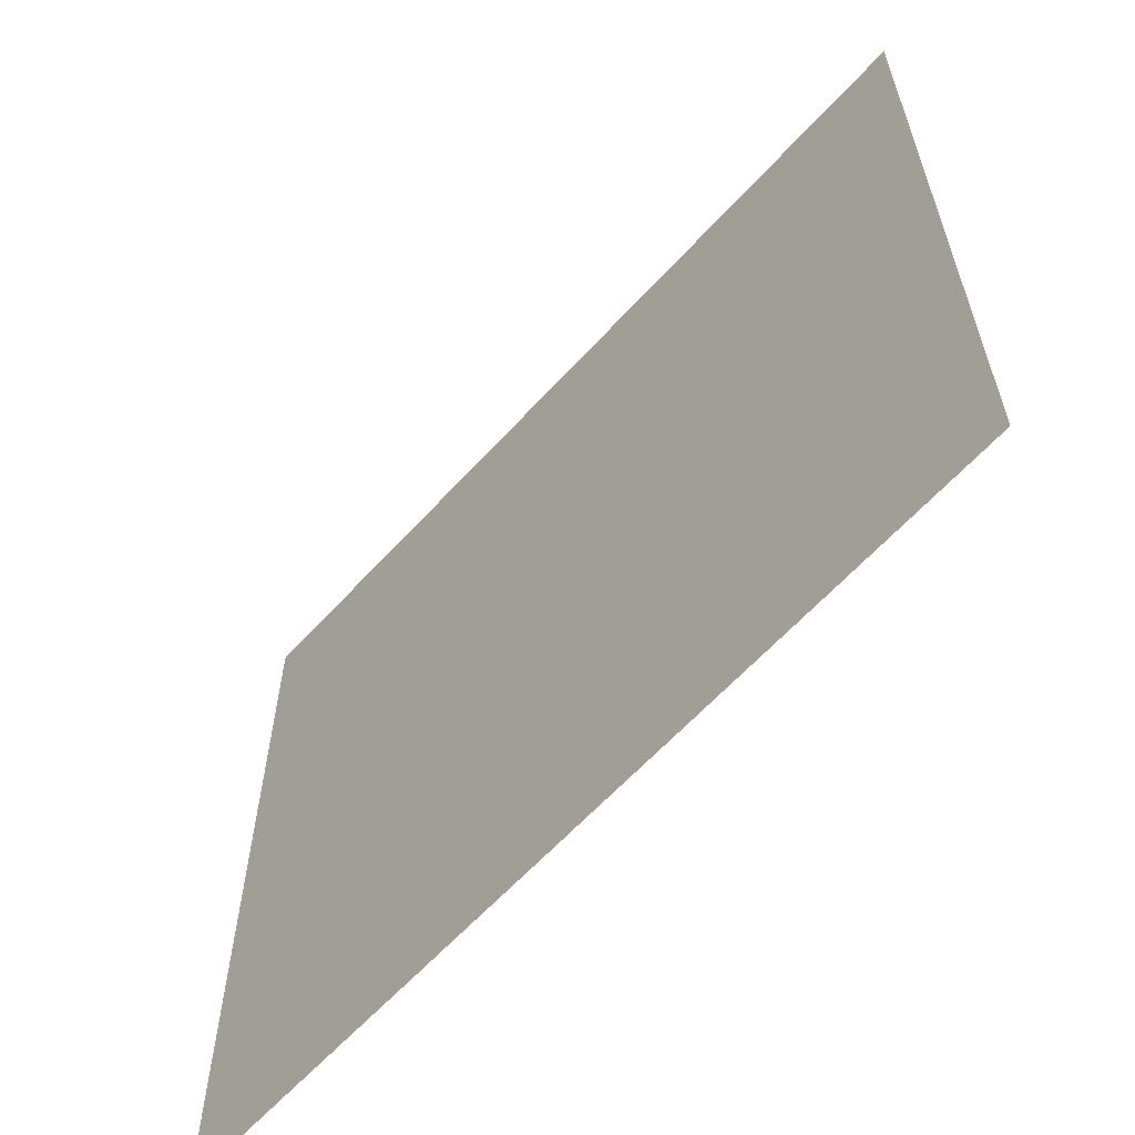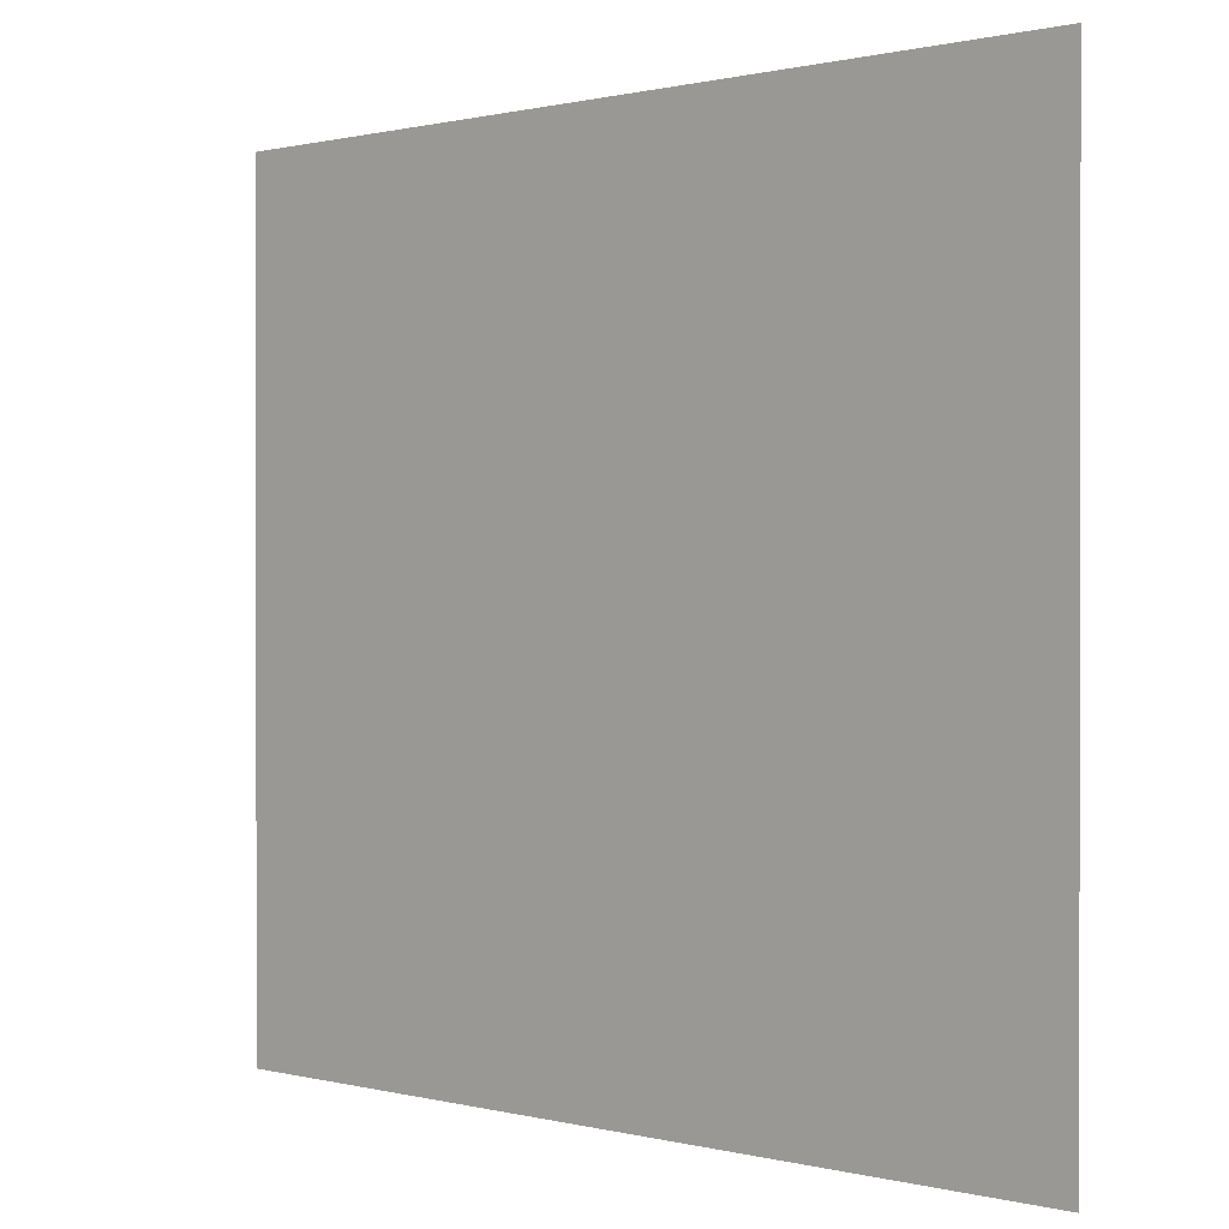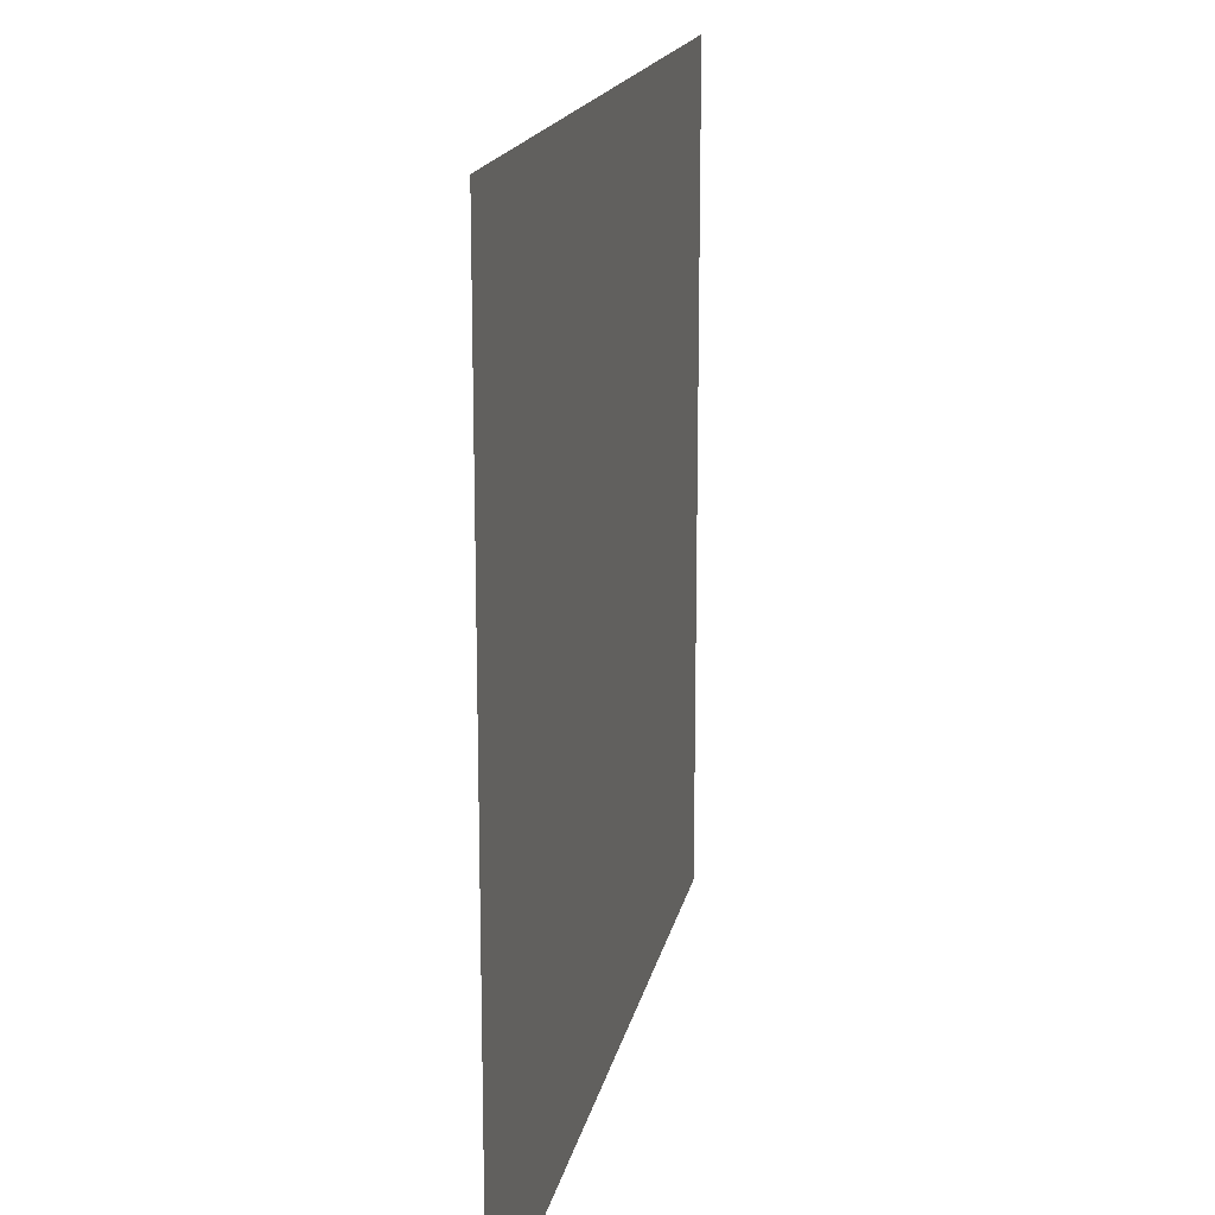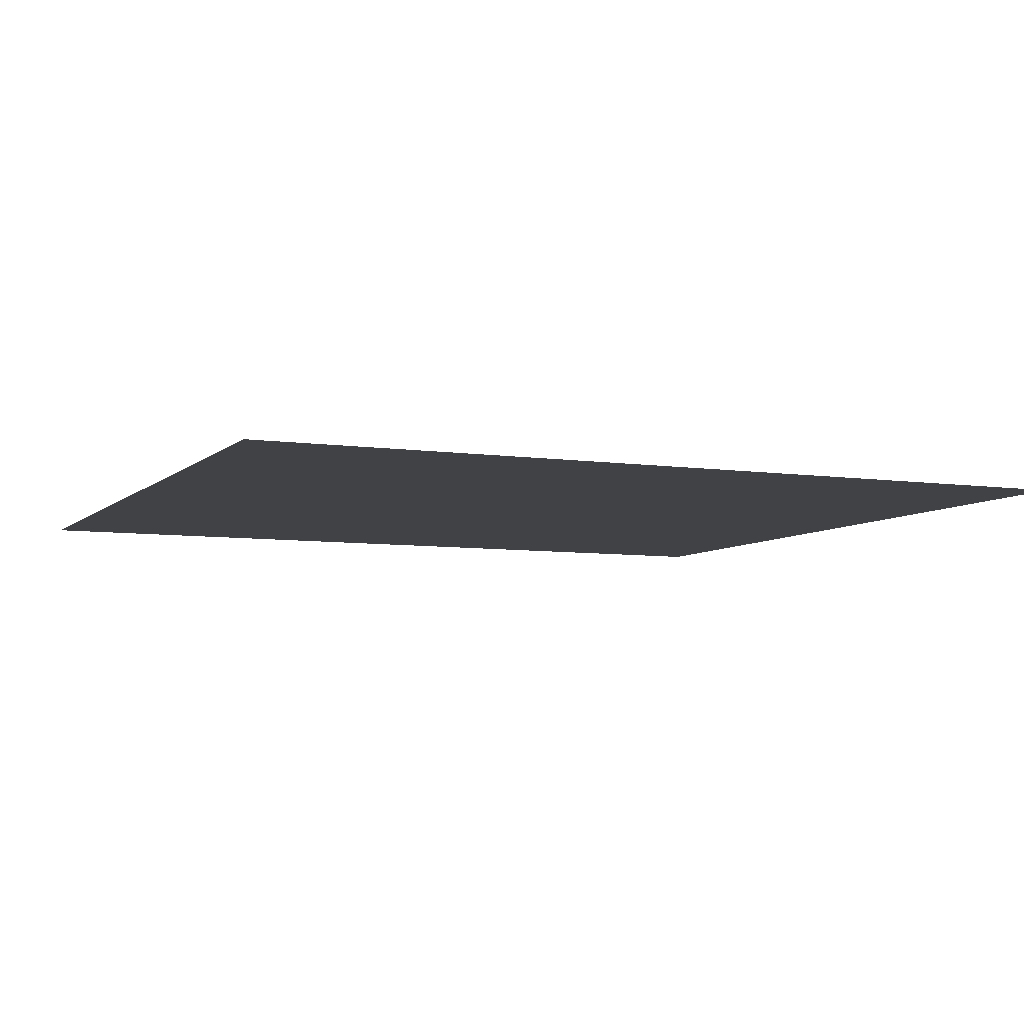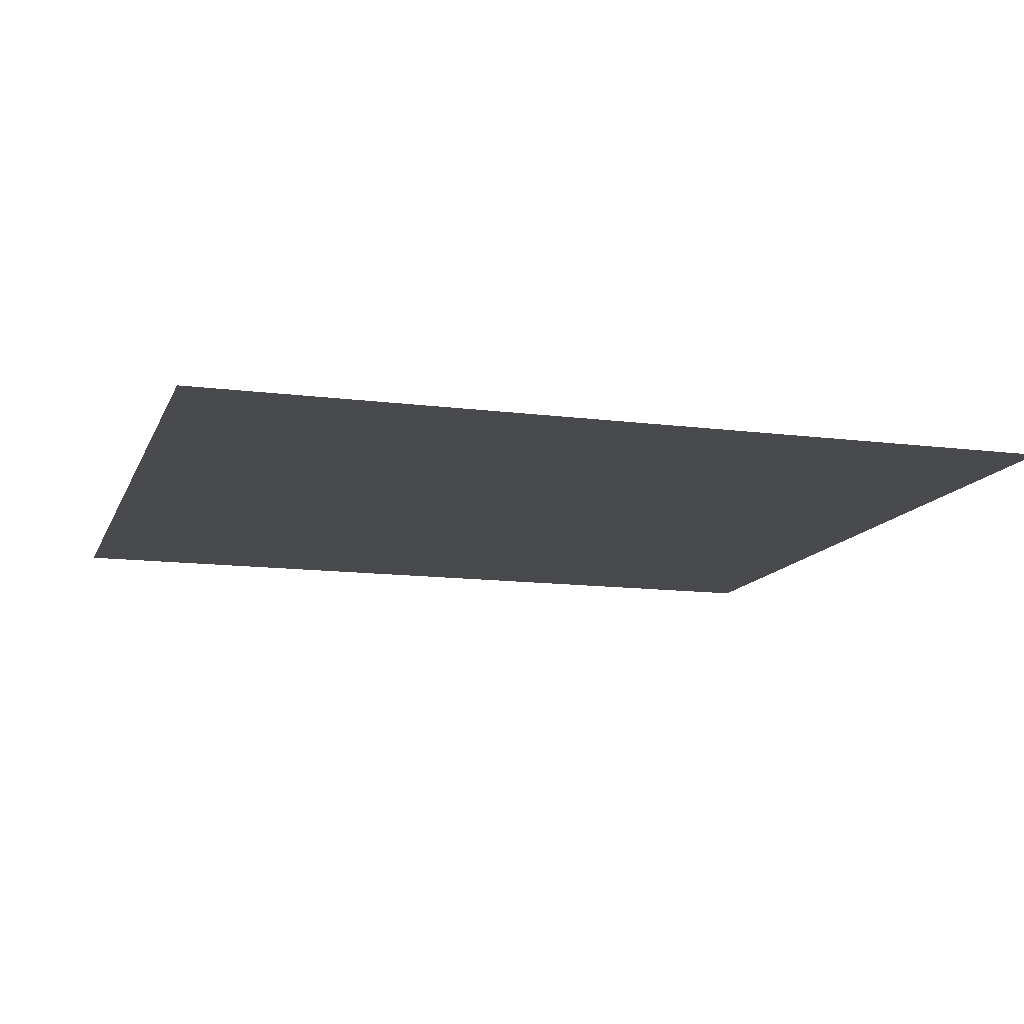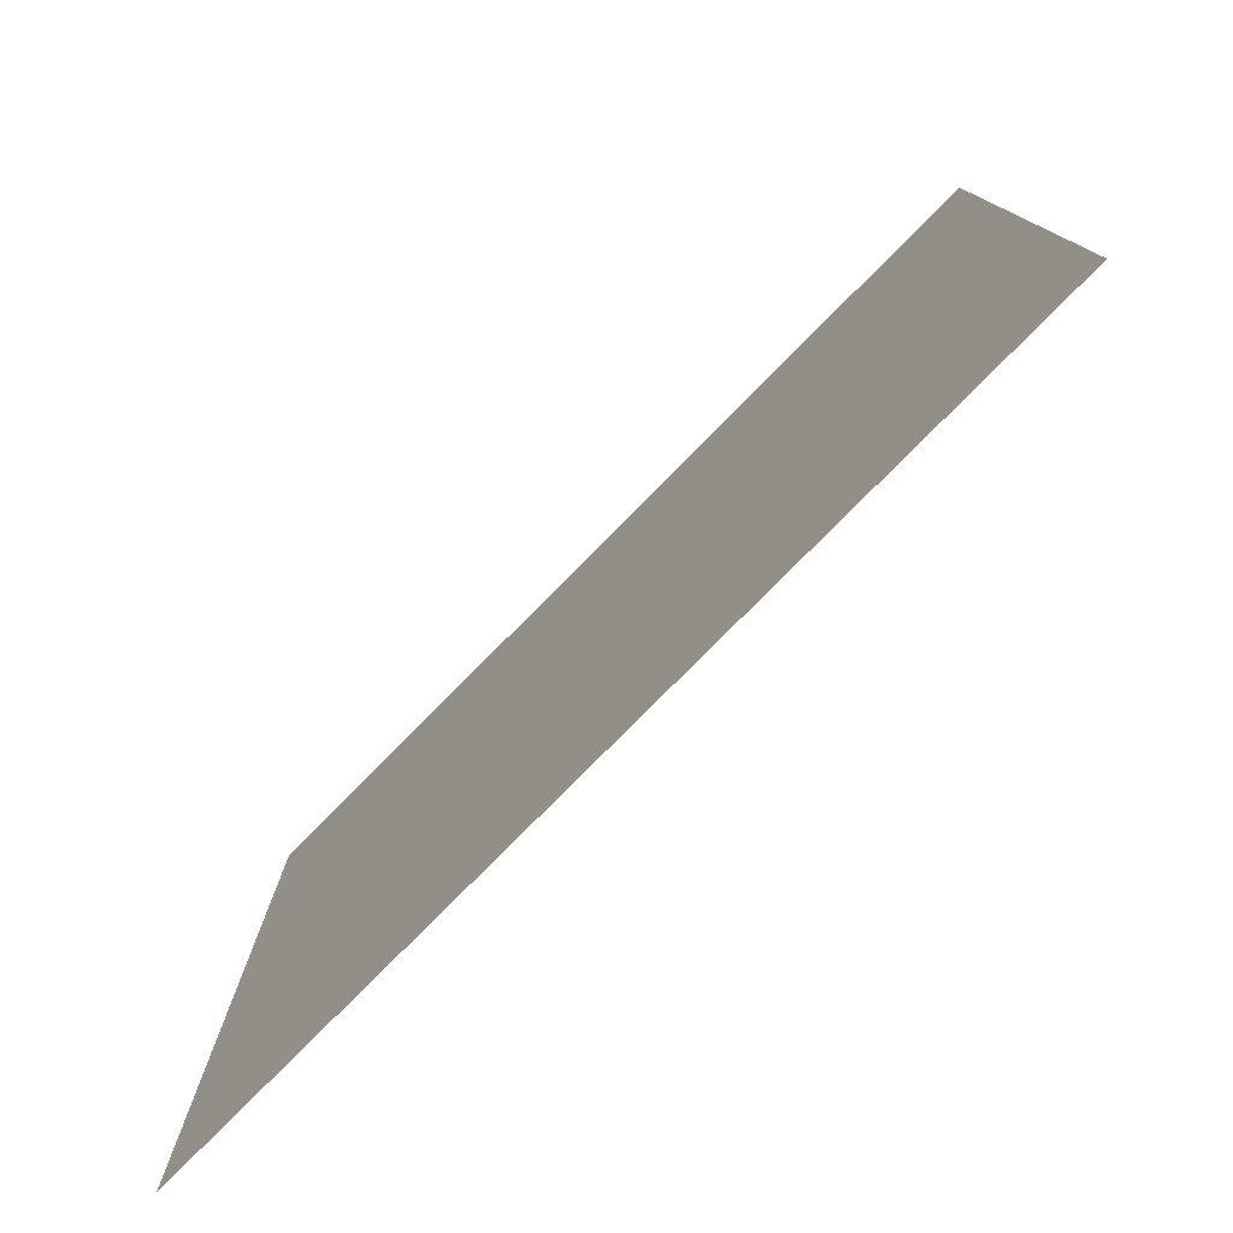
<metadata>
{"format":"obj","ext":"obj","renderer":"f3d","projection":"perspective","resolution":1024,"background":"white","views":[{"elev":-61.8,"azim":-132.1,"up":"+Z"},{"elev":0.6,"azim":43.3,"up":"+Z"},{"elev":16.8,"azim":101.1,"up":"+Z"},{"elev":-6.7,"azim":-23.8,"up":"+Y"},{"elev":-12.8,"azim":163.3,"up":"+Y"},{"elev":-78.6,"azim":-134.7,"up":"+Z"}]}
</metadata>
<code>
o #ID1267
v -0.0925 0.7857 0.4378
v -0.0931 0.7857 0.4384
v -0.0931 0.7857 0.4378
v -0.0925 0.7857 0.4384
v -0.0925 0.7857 0.4384
v -0.0925 0.7857 0.4378
v -0.0931 0.7857 0.4384
v -0.0931 0.7857 0.4378
f 1 2 3
f 2 1 4
f 5 6 7
f 8 7 6

</code>
